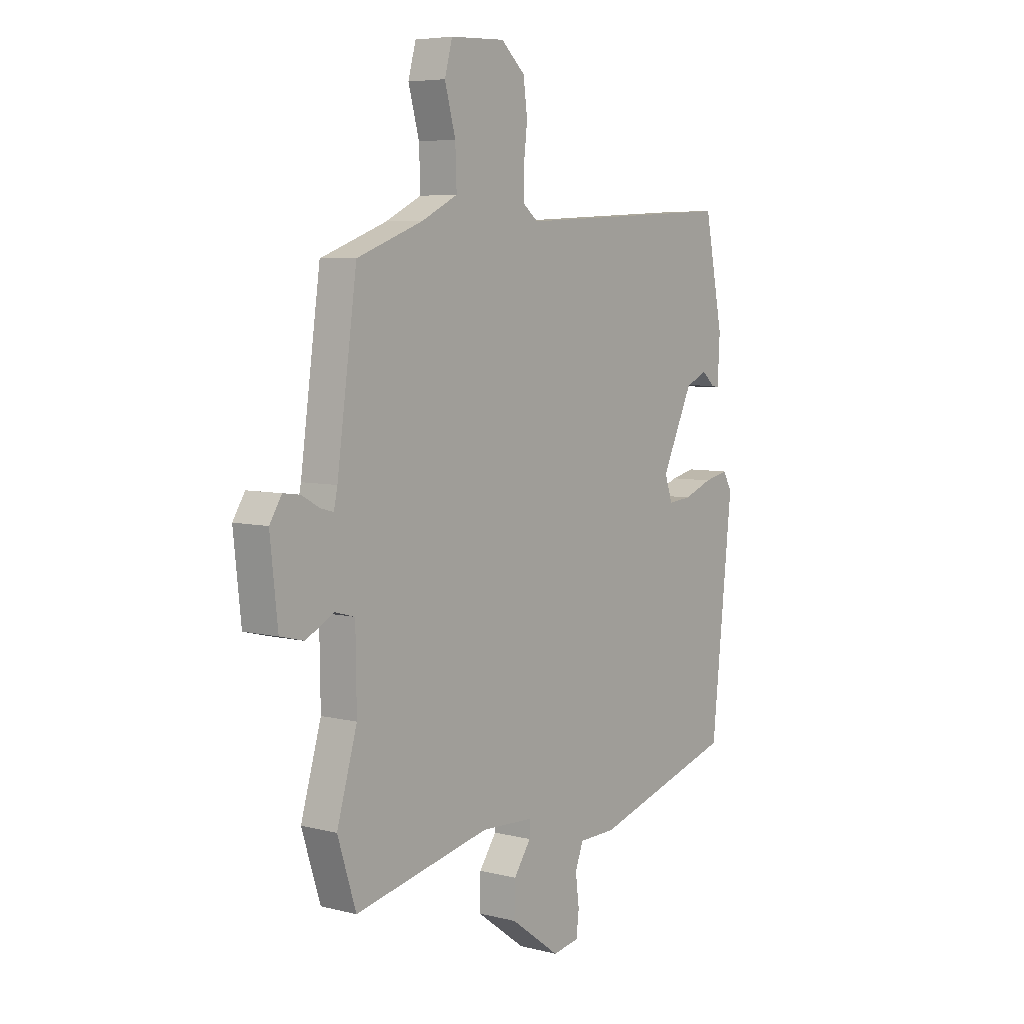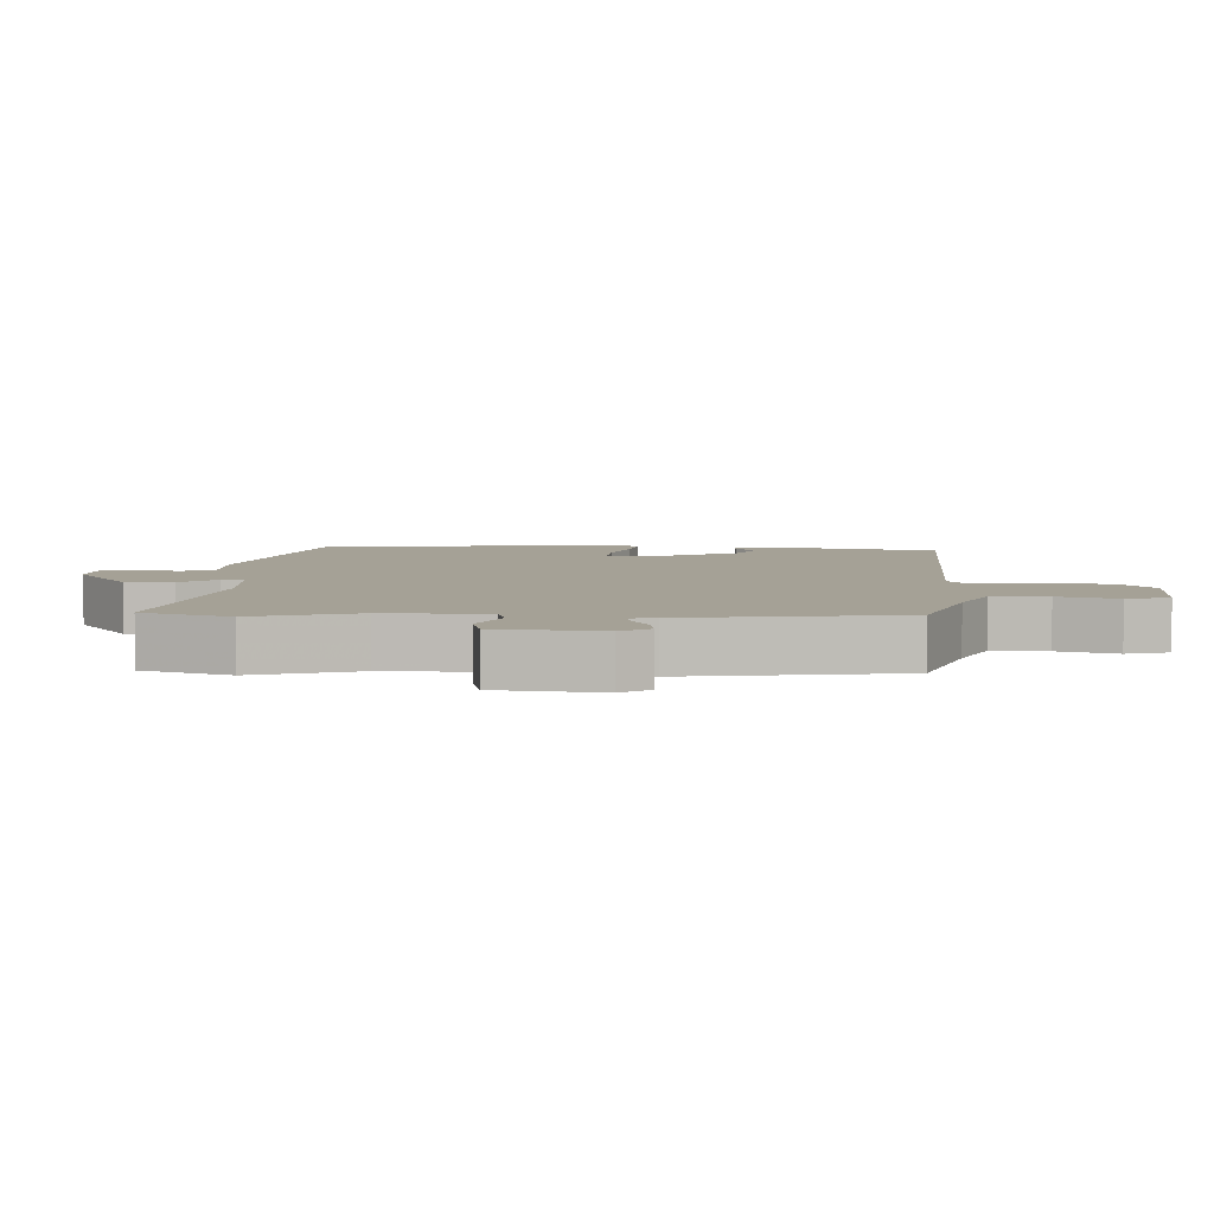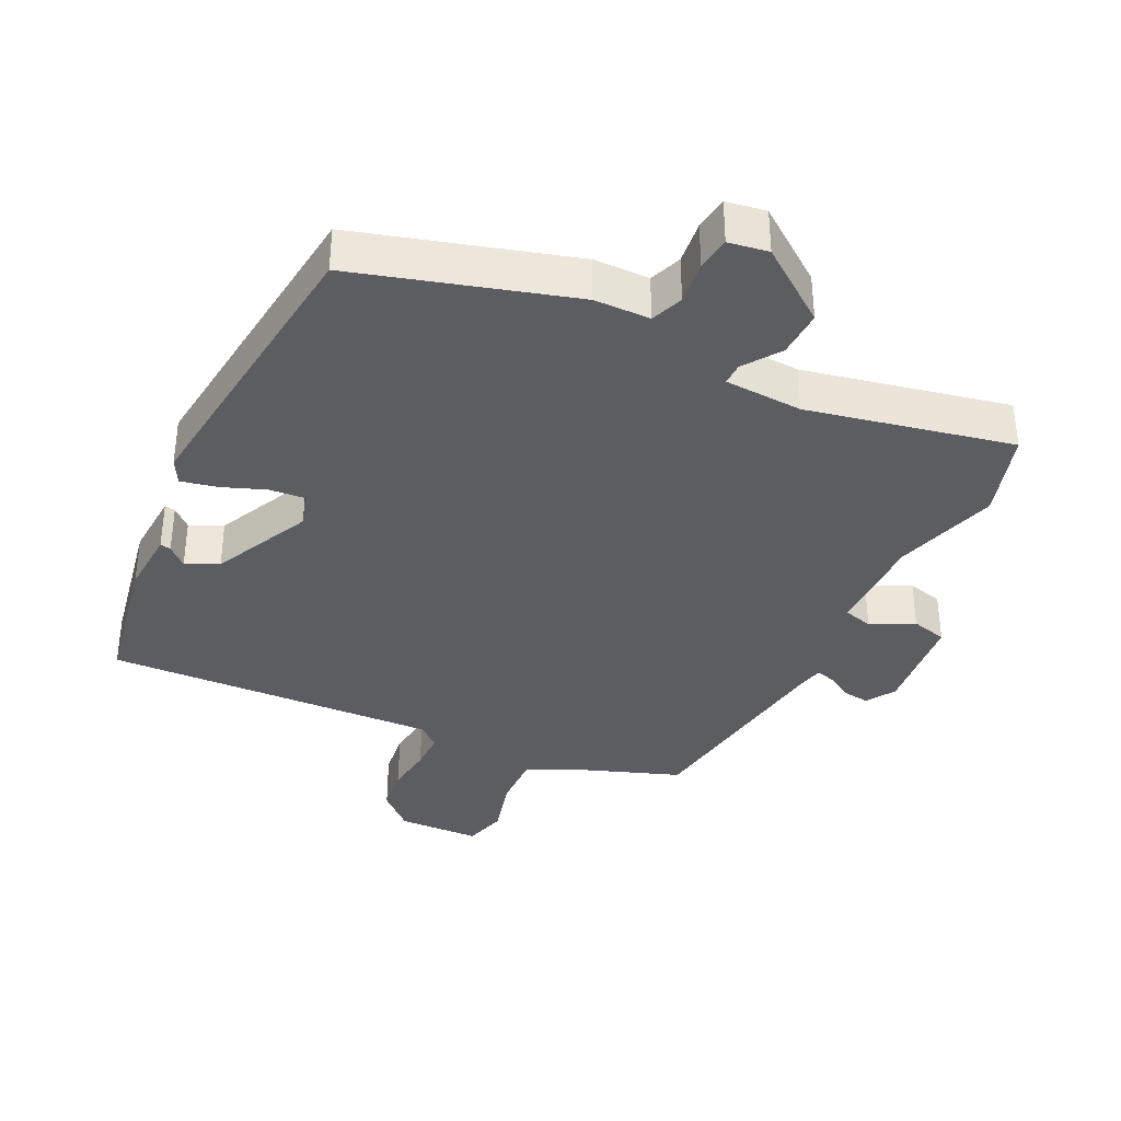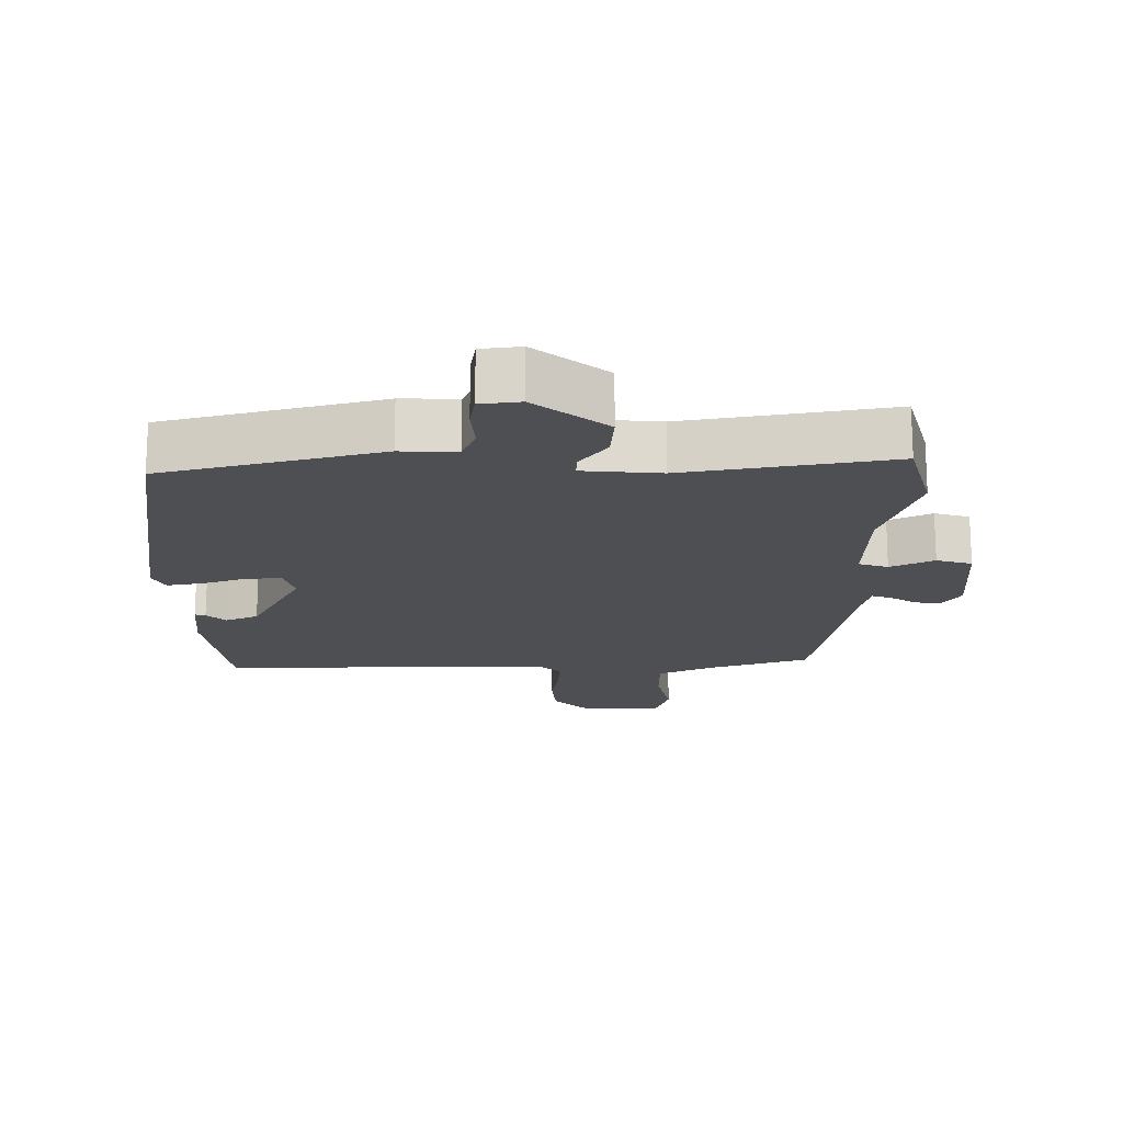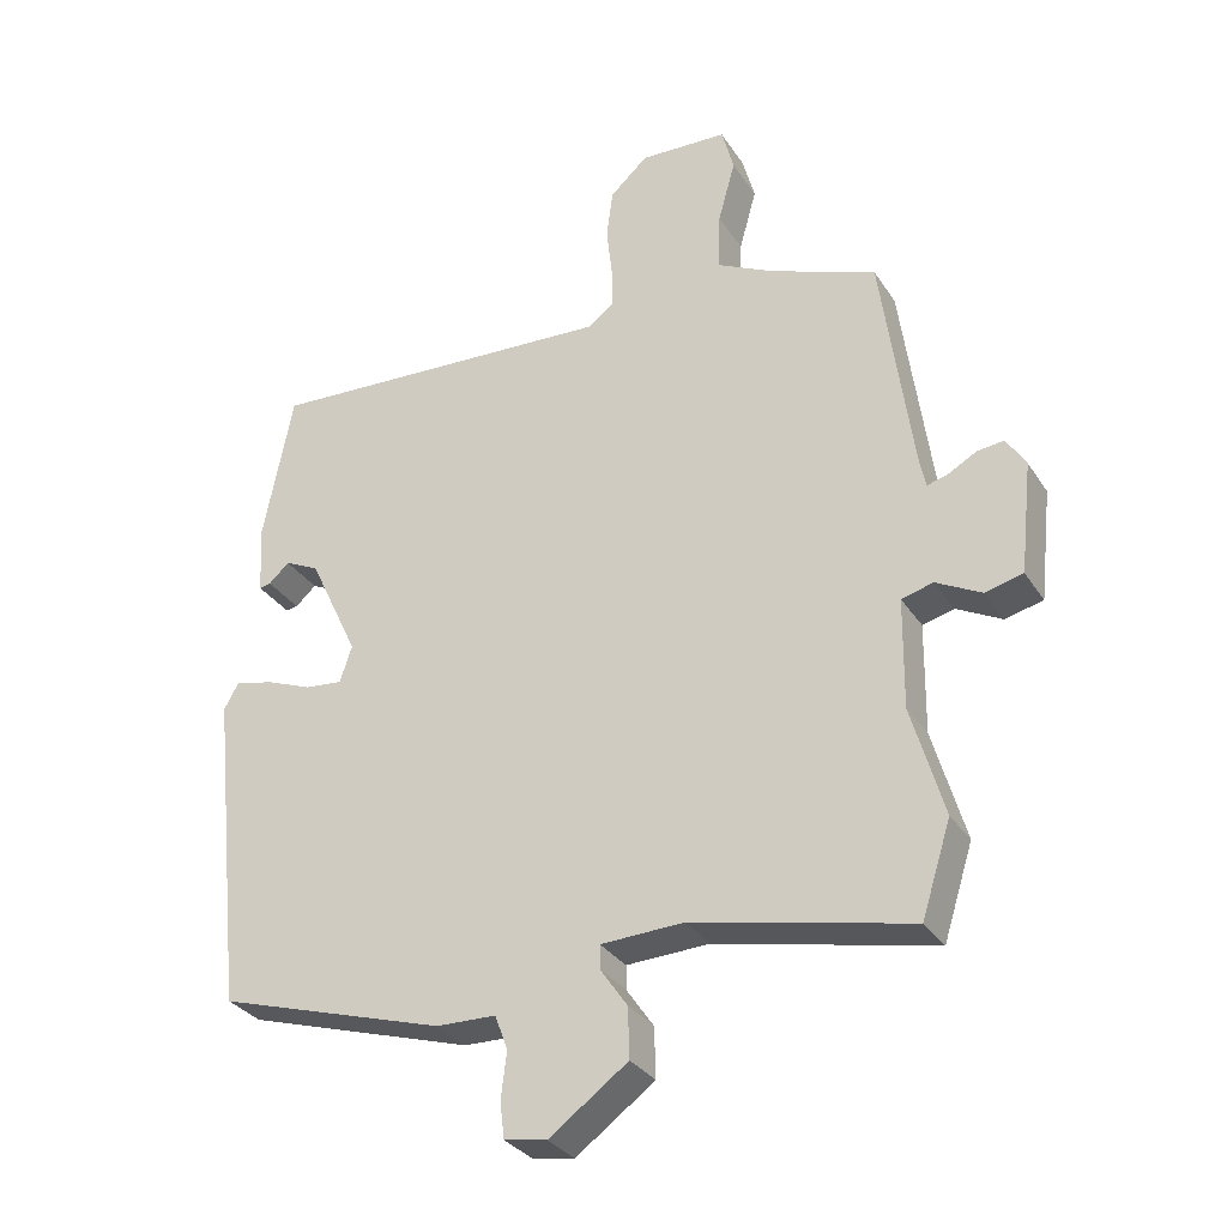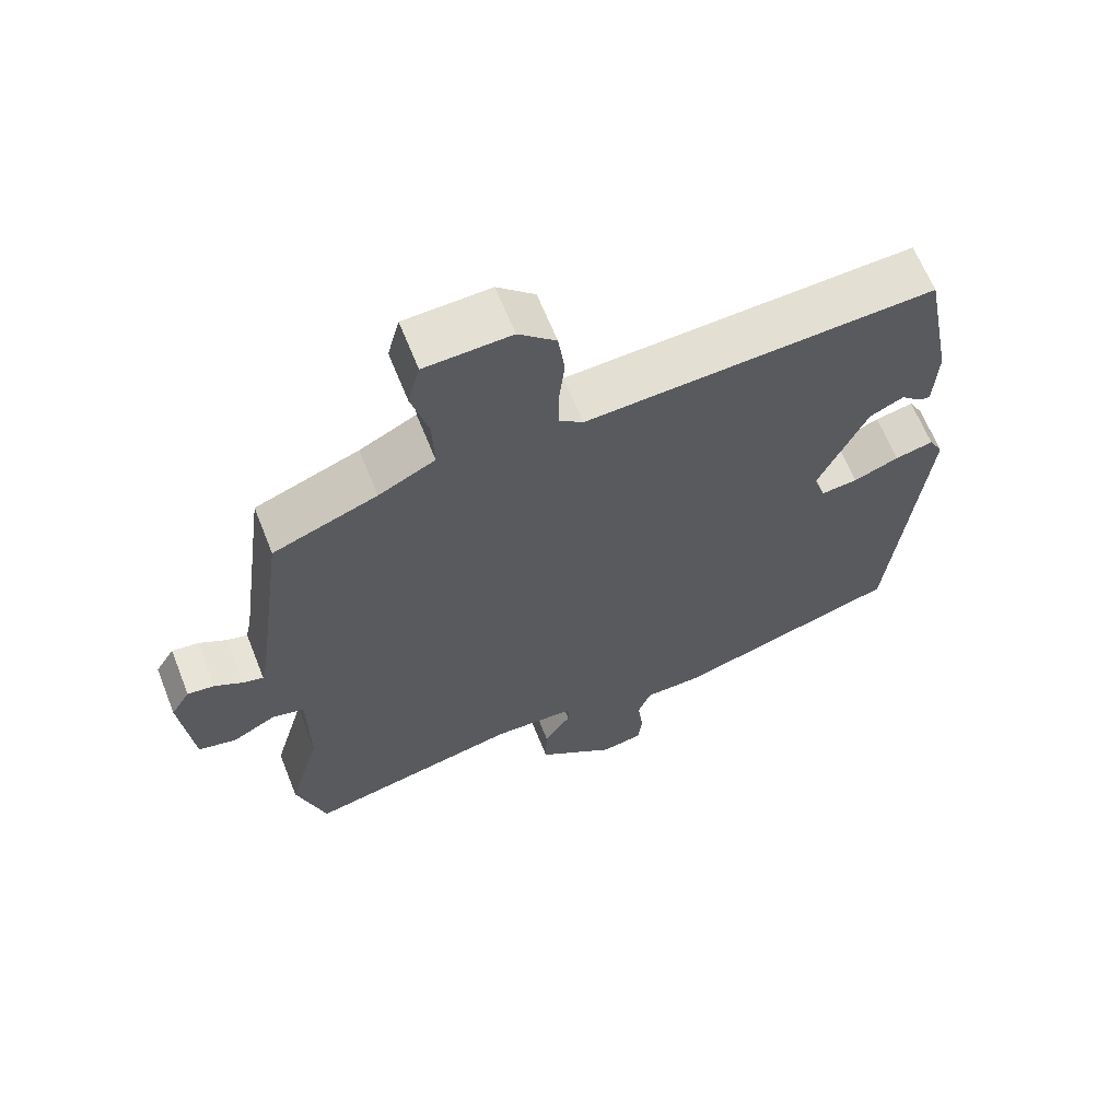
<metadata>
{"format":"obj","ext":"obj","renderer":"f3d","projection":"perspective","resolution":1024,"background":"white","views":[{"elev":6.0,"azim":-52.6,"up":"+Z"},{"elev":6.0,"azim":-87.8,"up":"+Y"},{"elev":-36.6,"azim":153.7,"up":"+Y"},{"elev":-17.6,"azim":177.8,"up":"+Y"},{"elev":-31.2,"azim":-152.6,"up":"+Z"},{"elev":64.1,"azim":-21.7,"up":"+Z"}]}
</metadata>
<code>
v -0.492 0.07 -0.524
v -0.533 0.07 -0.395
v -0.488 0.07 -0.24
v -0.49 0.07 -0.087
v -0.534 0.07 -0.075
v -0.597 0.07 -0.108
v -0.65 0.07 -0.095
v -0.667 0.07 0.06
v -0.64 0.07 0.103
v -0.602 0.07 0.098
v -0.563 0.07 0.076
v -0.534 0.07 0.068
v -0.526 0.07 0.106
v -0.482 0.07 0.425
v -0.335 0.07 0.48
v -0.255 0.07 0.52
v -0.258 0.07 0.601
v -0.282 0.07 0.688
v -0.265 0.07 0.751
v -0.143 0.07 0.756
v -0.09 0.07 0.708
v -0.081 0.07 0.64
v -0.089 0.07 0.568
v -0.089 0.07 0.511
v -0.055 0.07 0.484
v 0.439 0.07 0.51
v 0.48 0.07 0.301
v 0.475 0.07 0.204
v 0.459 0.07 0.207
v 0.43 0.07 0.233
v 0.382 0.07 0.21
v 0.313 0.07 0.063
v 0.33 0.07 0.012
v 0.382 0.07 0.017
v 0.446 0.07 0.042
v 0.5 0.07 0.054
v 0.52 0.07 0.018
v 0.473 0.07 -0.43
v 0.155 0.07 -0.526
v 0.072 0.07 -0.528
v 0.054 0.07 -0.576
v 0.062 0.07 -0.64
v 0.056 0.07 -0.691
v -0.003 0.07 -0.701
v -0.113 0.07 -0.621
v -0.111 0.07 -0.551
v -0.073 0.07 -0.496
v -0.073 0.07 -0.463
v -0.189 0.07 -0.458
v -0.492 0 -0.524
v -0.533 0 -0.395
v -0.488 0 -0.24
v -0.49 0 -0.087
v -0.534 0 -0.075
v -0.597 0 -0.108
v -0.65 0 -0.095
v -0.667 0 0.06
v -0.64 0 0.103
v -0.602 0 0.098
v -0.563 0 0.076
v -0.534 0 0.068
v -0.526 0 0.106
v -0.482 0 0.425
v -0.335 0 0.48
v -0.255 0 0.52
v -0.258 0 0.601
v -0.282 0 0.688
v -0.265 0 0.751
v -0.143 0 0.756
v -0.09 0 0.708
v -0.081 0 0.64
v -0.089 0 0.568
v -0.089 0 0.511
v -0.055 0 0.484
v 0.439 0 0.51
v 0.48 0 0.301
v 0.475 0 0.204
v 0.459 0 0.207
v 0.43 0 0.233
v 0.382 0 0.21
v 0.313 0 0.063
v 0.33 0 0.012
v 0.382 0 0.017
v 0.446 0 0.042
v 0.5 0 0.054
v 0.52 0 0.018
v 0.473 0 -0.43
v 0.155 0 -0.526
v 0.072 0 -0.528
v 0.054 0 -0.576
v 0.062 0 -0.64
v 0.056 0 -0.691
v -0.003 0 -0.701
v -0.113 0 -0.621
v -0.111 0 -0.551
v -0.073 0 -0.496
v -0.073 0 -0.463
v -0.189 0 -0.458
f 44 45 46 47
f 44 47 48
f 41 42 43 44
f 40 41 44 48
f 39 40 48
f 38 39 48
f 37 38 48 49
f 34 35 36 37
f 33 34 37 49
f 27 28 29 30
f 25 26 27 30
f 25 30 31
f 20 21 22 23
f 20 23 24
f 17 18 19 20
f 16 17 20 24
f 15 16 24 25
f 13 14 15 25
f 8 9 10 11
f 8 11 12
f 5 6 7 8
f 4 5 8 12
f 49 1 2 3
f 32 33 49 3
f 4 12 13 25
f 25 31 32
f 3 4 25 32
f 96 95 94 93
f 97 96 93
f 93 92 91 90
f 97 93 90 89
f 97 89 88
f 97 88 87
f 98 97 87 86
f 86 85 84 83
f 98 86 83 82
f 79 78 77 76
f 79 76 75 74
f 80 79 74
f 72 71 70 69
f 73 72 69
f 69 68 67 66
f 73 69 66 65
f 74 73 65 64
f 74 64 63 62
f 60 59 58 57
f 61 60 57
f 57 56 55 54
f 61 57 54 53
f 52 51 50 98
f 52 98 82 81
f 74 62 61 53
f 81 80 74
f 81 74 53 52
f 1 50 51 2
f 2 51 52 3
f 3 52 53 4
f 4 53 54 5
f 5 54 55 6
f 6 55 56 7
f 7 56 57 8
f 8 57 58 9
f 9 58 59 10
f 10 59 60 11
f 11 60 61 12
f 12 61 62 13
f 13 62 63 14
f 14 63 64 15
f 15 64 65 16
f 16 65 66 17
f 17 66 67 18
f 18 67 68 19
f 19 68 69 20
f 20 69 70 21
f 21 70 71 22
f 22 71 72 23
f 23 72 73 24
f 24 73 74 25
f 25 74 75 26
f 26 75 76 27
f 27 76 77 28
f 28 77 78 29
f 29 78 79 30
f 30 79 80 31
f 31 80 81 32
f 32 81 82 33
f 33 82 83 34
f 34 83 84 35
f 35 84 85 36
f 36 85 86 37
f 37 86 87 38
f 38 87 88 39
f 39 88 89 40
f 40 89 90 41
f 41 90 91 42
f 42 91 92 43
f 43 92 93 44
f 44 93 94 45
f 45 94 95 46
f 46 95 96 47
f 47 96 97 48
f 48 97 98 49
f 49 98 50 1

</code>
